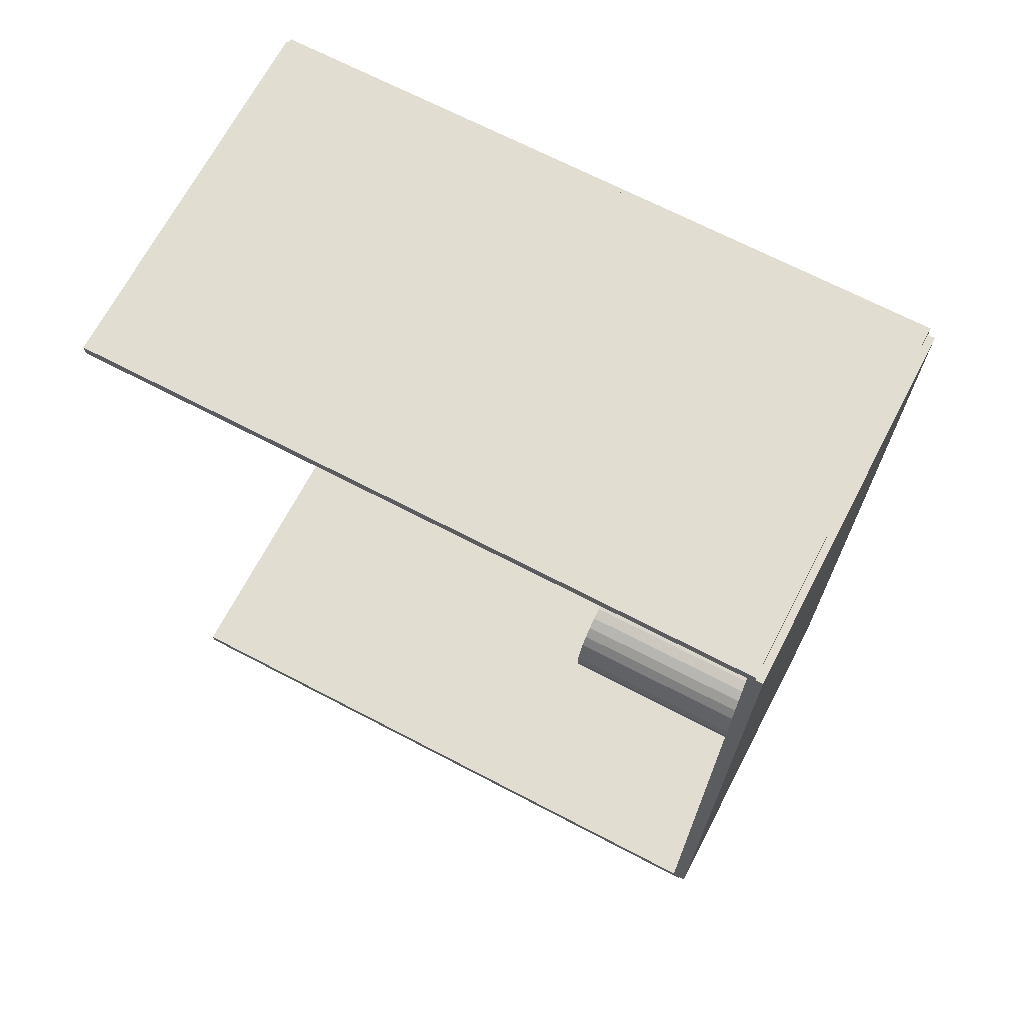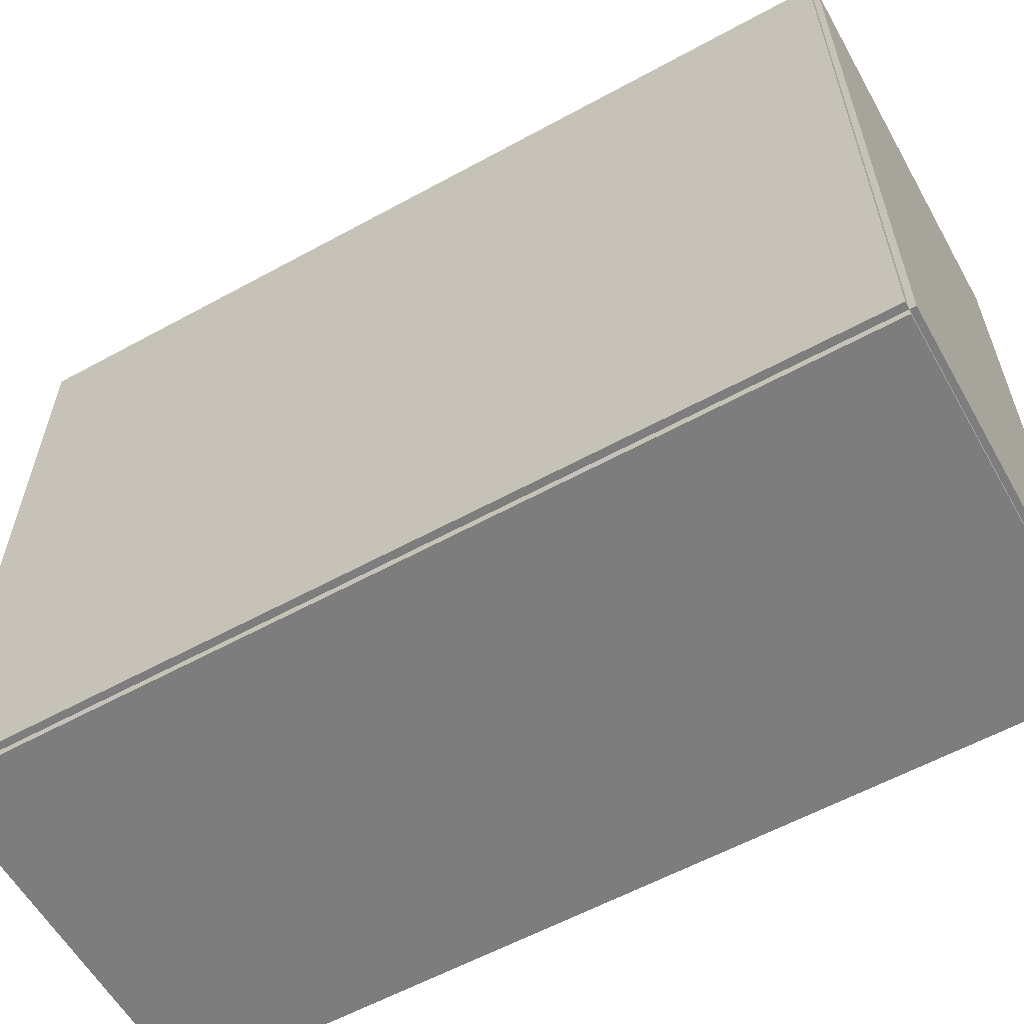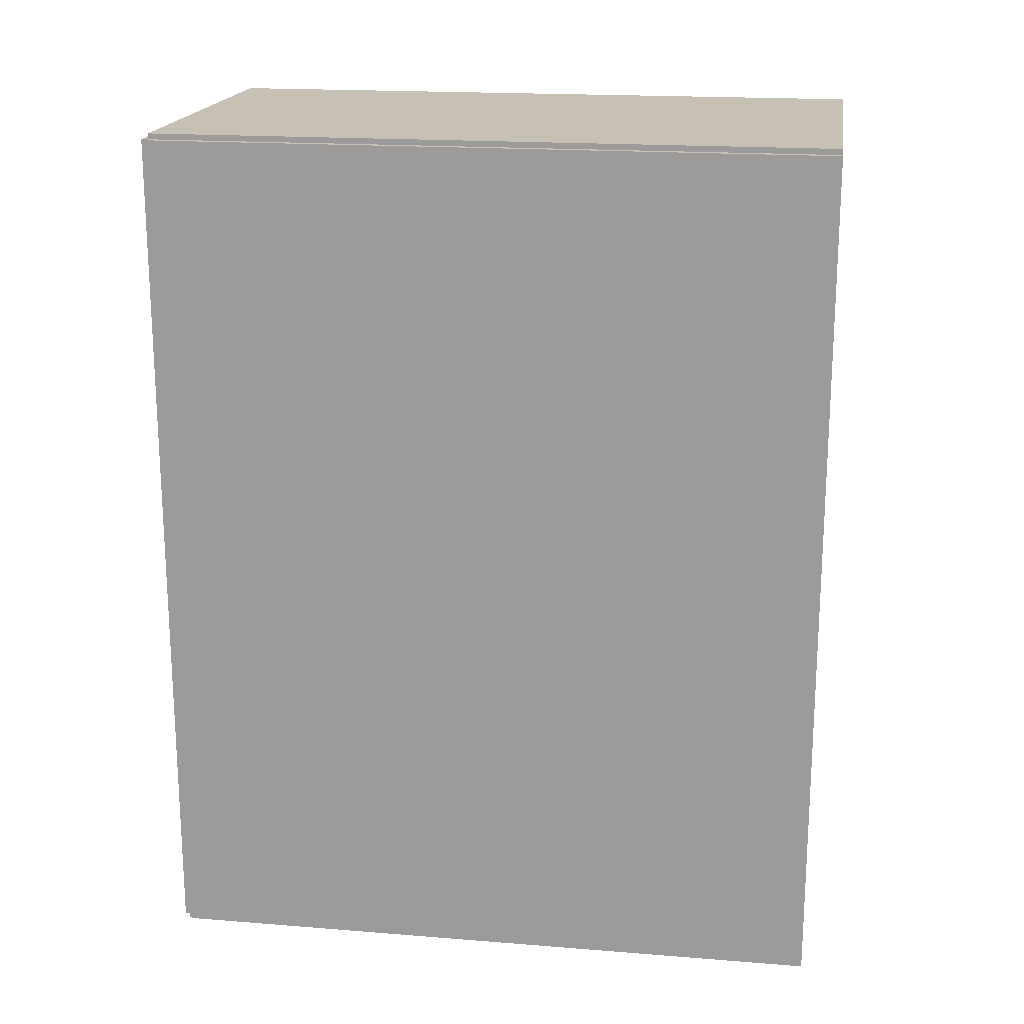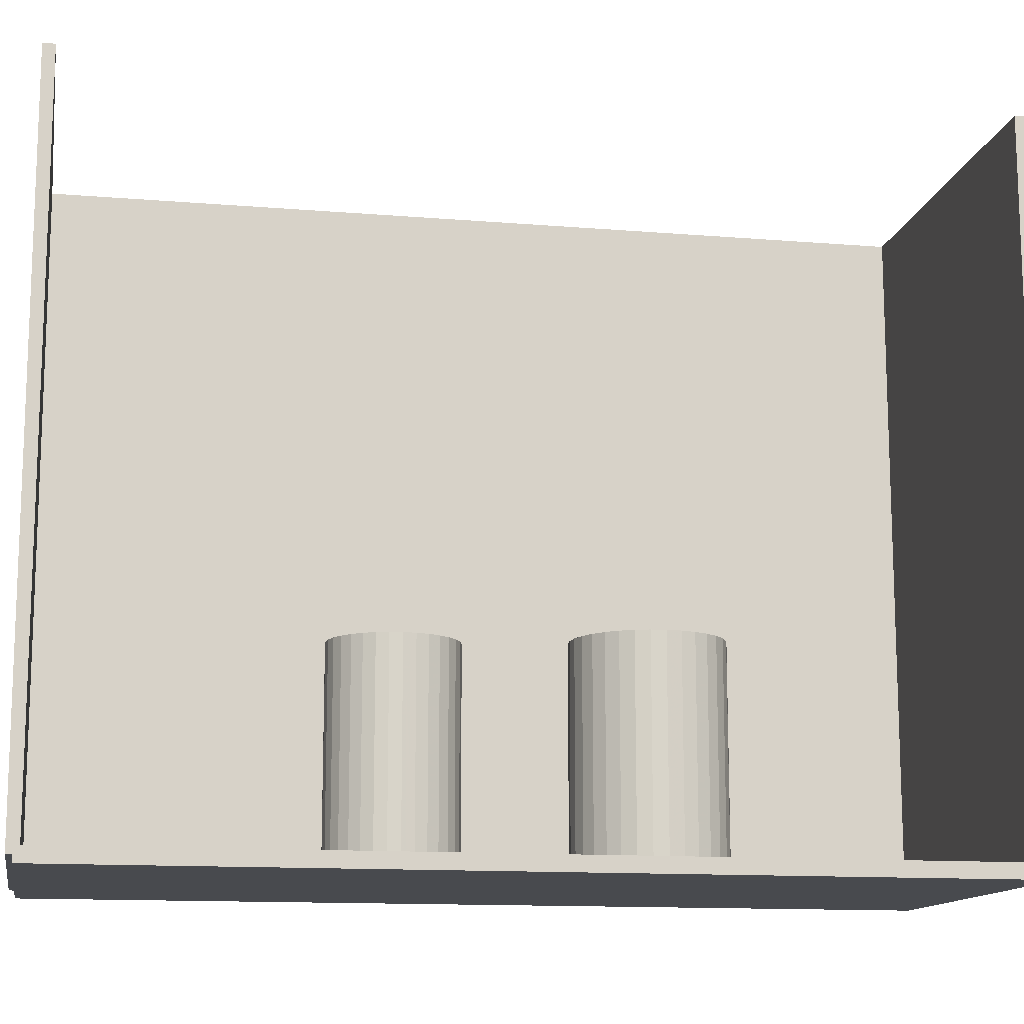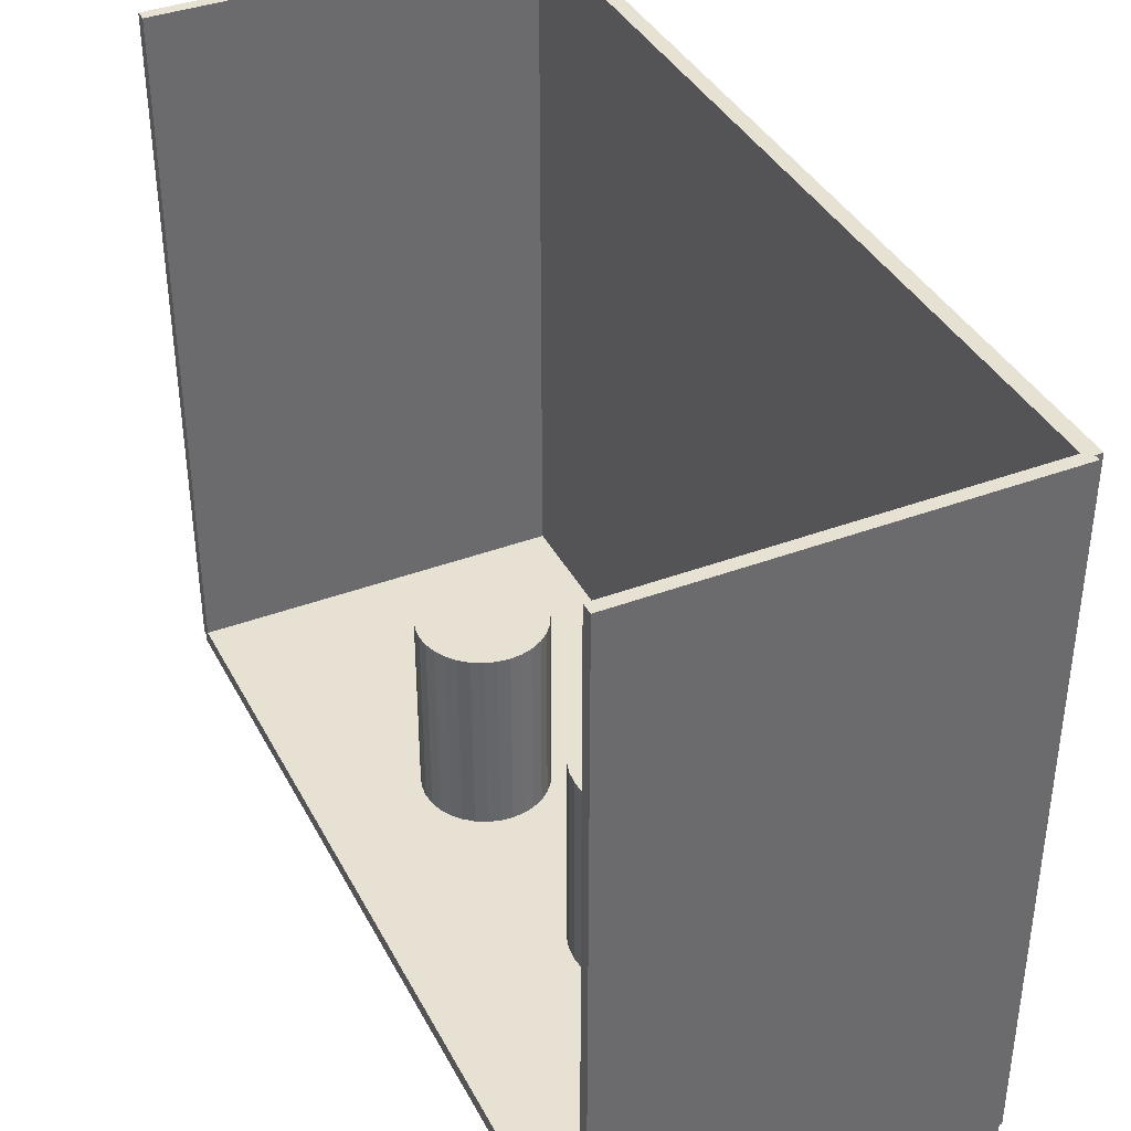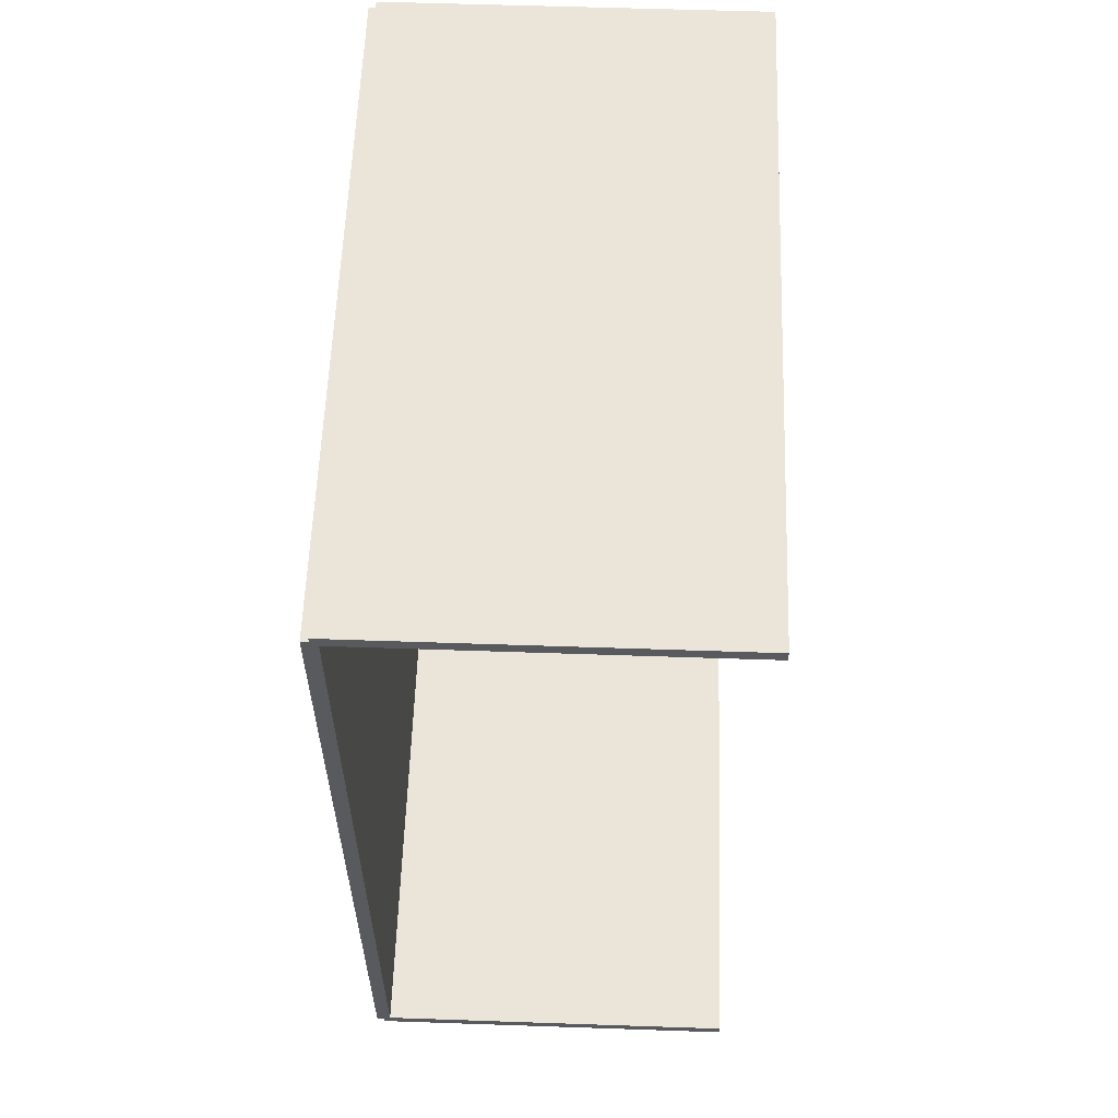
<metadata>
{"format":"obj","ext":"obj","renderer":"f3d","projection":"perspective","resolution":1024,"background":"white","views":[{"elev":68.7,"azim":117.6,"up":"+Y"},{"elev":-59.1,"azim":-60.6,"up":"+Z"},{"elev":18.6,"azim":-81.3,"up":"+Y"},{"elev":-13.1,"azim":79.3,"up":"+Z"},{"elev":38.6,"azim":154.7,"up":"+Z"},{"elev":58.9,"azim":2.0,"up":"+Y"}]}
</metadata>
<code>
v -0.0772 -0.1792 -0.002992
v -0.0772 -0.1792 0.002992
v -0.0772 0.1792 -0.002992
v -0.0772 0.1792 0.002992
v 0.0772 -0.1792 -0.002992
v 0.0772 -0.1792 0.002992
v 0.0772 0.1792 -0.002992
v 0.0772 0.1792 0.002992
v -0.07421 -0.1792 0
v -0.08019 -0.1792 0
v -0.07421 0.1792 0
v -0.08019 0.1792 0
v -0.07421 -0.1792 0.2812
v -0.08019 -0.1792 0.2812
v -0.07421 0.1792 0.2812
v -0.08019 0.1792 0.2812
v -0.0772 0.1768 0.2812
v -0.0772 0.1815 0.2812
v -0.0772 0.1768 0
v -0.0772 0.1815 0
v 0.0772 0.1768 0.2812
v 0.0772 0.1815 0.2812
v 0.0772 0.1768 0
v 0.0772 0.1815 0
v -0.0772 -0.1768 0
v -0.0772 -0.1815 0
v -0.0772 -0.1768 0.2812
v -0.0772 -0.1815 0.2812
v 0.0772 -0.1768 0
v 0.0772 -0.1815 0
v 0.0772 -0.1768 0.2812
v 0.0772 -0.1815 0.2812
v -0.009706 0.05406 0.005985
v 0.02057 0.05406 0.005985
v 0.02057 0.05406 0.09166
v -0.009706 0.05406 0.09166
v 0.01999 0.05997 0.005985
v 0.01999 0.05997 0.09166
v 0.01827 0.06565 0.005985
v 0.01827 0.06565 0.09166
v 0.01547 0.07088 0.005985
v 0.01547 0.07088 0.09166
v 0.01171 0.07547 0.005985
v 0.01171 0.07547 0.09166
v 0.007117 0.07924 0.005985
v 0.007117 0.07924 0.09166
v 0.001882 0.08203 0.005985
v 0.001882 0.08203 0.09166
v -0.003799 0.08376 0.005985
v -0.003799 0.08376 0.09166
v -0.009706 0.08434 0.005985
v -0.009706 0.08434 0.09166
v -0.01561 0.08376 0.005985
v -0.01561 0.08376 0.09166
v -0.02129 0.08203 0.005985
v -0.02129 0.08203 0.09166
v -0.02653 0.07924 0.005985
v -0.02653 0.07924 0.09166
v -0.03112 0.07547 0.005985
v -0.03112 0.07547 0.09166
v -0.03488 0.07088 0.005985
v -0.03488 0.07088 0.09166
v -0.03768 0.06565 0.005985
v -0.03768 0.06565 0.09166
v -0.0394 0.05997 0.005985
v -0.0394 0.05997 0.09166
v -0.03999 0.05406 0.005985
v -0.03999 0.05406 0.09166
v -0.0394 0.04815 0.005985
v -0.0394 0.04815 0.09166
v -0.03768 0.04247 0.005985
v -0.03768 0.04247 0.09166
v -0.03488 0.03724 0.005985
v -0.03488 0.03724 0.09166
v -0.03112 0.03265 0.005985
v -0.03112 0.03265 0.09166
v -0.02653 0.02888 0.005985
v -0.02653 0.02888 0.09166
v -0.02129 0.02608 0.005985
v -0.02129 0.02608 0.09166
v -0.01561 0.02436 0.005985
v -0.01561 0.02436 0.09166
v -0.009706 0.02378 0.005985
v -0.009706 0.02378 0.09166
v -0.003799 0.02436 0.005985
v -0.003799 0.02436 0.09166
v 0.001882 0.02608 0.005985
v 0.001882 0.02608 0.09166
v 0.007117 0.02888 0.005985
v 0.007117 0.02888 0.09166
v 0.01171 0.03265 0.005985
v 0.01171 0.03265 0.09166
v 0.01547 0.03724 0.005985
v 0.01547 0.03724 0.09166
v 0.01827 0.04247 0.005985
v 0.01827 0.04247 0.09166
v 0.01999 0.04815 0.005985
v 0.01999 0.04815 0.09166
v 0.01027 -0.04645 0.005985
v 0.03533 -0.04645 0.005985
v 0.03533 -0.04645 0.08475
v 0.01027 -0.04645 0.08475
v 0.03484 -0.04156 0.005985
v 0.03484 -0.04156 0.08475
v 0.03342 -0.03686 0.005985
v 0.03342 -0.03686 0.08475
v 0.0311 -0.03253 0.005985
v 0.0311 -0.03253 0.08475
v 0.02799 -0.02873 0.005985
v 0.02799 -0.02873 0.08475
v 0.02419 -0.02561 0.005985
v 0.02419 -0.02561 0.08475
v 0.01986 -0.0233 0.005985
v 0.01986 -0.0233 0.08475
v 0.01516 -0.02187 0.005985
v 0.01516 -0.02187 0.08475
v 0.01027 -0.02139 0.005985
v 0.01027 -0.02139 0.08475
v 0.005385 -0.02187 0.005985
v 0.005385 -0.02187 0.08475
v 0.0006846 -0.0233 0.005985
v 0.0006846 -0.0233 0.08475
v -0.003647 -0.02561 0.005985
v -0.003647 -0.02561 0.08475
v -0.007444 -0.02873 0.005985
v -0.007444 -0.02873 0.08475
v -0.01056 -0.03253 0.005985
v -0.01056 -0.03253 0.08475
v -0.01287 -0.03686 0.005985
v -0.01287 -0.03686 0.08475
v -0.0143 -0.04156 0.005985
v -0.0143 -0.04156 0.08475
v -0.01478 -0.04645 0.005985
v -0.01478 -0.04645 0.08475
v -0.0143 -0.05133 0.005985
v -0.0143 -0.05133 0.08475
v -0.01287 -0.05603 0.005985
v -0.01287 -0.05603 0.08475
v -0.01056 -0.06037 0.005985
v -0.01056 -0.06037 0.08475
v -0.007444 -0.06416 0.005985
v -0.007444 -0.06416 0.08475
v -0.003647 -0.06728 0.005985
v -0.003647 -0.06728 0.08475
v 0.0006846 -0.06959 0.005985
v 0.0006846 -0.06959 0.08475
v 0.005385 -0.07102 0.005985
v 0.005385 -0.07102 0.08475
v 0.01027 -0.0715 0.005985
v 0.01027 -0.0715 0.08475
v 0.01516 -0.07102 0.005985
v 0.01516 -0.07102 0.08475
v 0.01986 -0.06959 0.005985
v 0.01986 -0.06959 0.08475
v 0.02419 -0.06728 0.005985
v 0.02419 -0.06728 0.08475
v 0.02799 -0.06416 0.005985
v 0.02799 -0.06416 0.08475
v 0.0311 -0.06037 0.005985
v 0.0311 -0.06037 0.08475
v 0.03342 -0.05603 0.005985
v 0.03342 -0.05603 0.08475
v 0.03484 -0.05133 0.005985
v 0.03484 -0.05133 0.08475
f 2 4 1
f 5 2 1
f 1 4 3
f 3 5 1
f 2 8 4
f 6 2 5
f 6 8 2
f 4 8 3
f 7 5 3
f 3 8 7
f 7 6 5
f 8 6 7
f 10 12 9
f 13 10 9
f 9 12 11
f 11 13 9
f 10 16 12
f 14 10 13
f 14 16 10
f 12 16 11
f 15 13 11
f 11 16 15
f 15 14 13
f 16 14 15
f 18 20 17
f 21 18 17
f 17 20 19
f 19 21 17
f 18 24 20
f 22 18 21
f 22 24 18
f 20 24 19
f 23 21 19
f 19 24 23
f 23 22 21
f 24 22 23
f 26 28 25
f 29 26 25
f 25 28 27
f 27 29 25
f 26 32 28
f 30 26 29
f 30 32 26
f 28 32 27
f 31 29 27
f 27 32 31
f 31 30 29
f 32 30 31
f 34 33 37
f 34 37 35
f 35 37 38
f 35 38 36
f 37 33 39
f 37 39 38
f 38 39 40
f 38 40 36
f 39 33 41
f 39 41 40
f 40 41 42
f 40 42 36
f 41 33 43
f 41 43 42
f 42 43 44
f 42 44 36
f 43 33 45
f 43 45 44
f 44 45 46
f 44 46 36
f 45 33 47
f 45 47 46
f 46 47 48
f 46 48 36
f 47 33 49
f 47 49 48
f 48 49 50
f 48 50 36
f 49 33 51
f 49 51 50
f 50 51 52
f 50 52 36
f 51 33 53
f 51 53 52
f 52 53 54
f 52 54 36
f 53 33 55
f 53 55 54
f 54 55 56
f 54 56 36
f 55 33 57
f 55 57 56
f 56 57 58
f 56 58 36
f 57 33 59
f 57 59 58
f 58 59 60
f 58 60 36
f 59 33 61
f 59 61 60
f 60 61 62
f 60 62 36
f 61 33 63
f 61 63 62
f 62 63 64
f 62 64 36
f 63 33 65
f 63 65 64
f 64 65 66
f 64 66 36
f 65 33 67
f 65 67 66
f 66 67 68
f 66 68 36
f 67 33 69
f 67 69 68
f 68 69 70
f 68 70 36
f 69 33 71
f 69 71 70
f 70 71 72
f 70 72 36
f 71 33 73
f 71 73 72
f 72 73 74
f 72 74 36
f 73 33 75
f 73 75 74
f 74 75 76
f 74 76 36
f 75 33 77
f 75 77 76
f 76 77 78
f 76 78 36
f 77 33 79
f 77 79 78
f 78 79 80
f 78 80 36
f 79 33 81
f 79 81 80
f 80 81 82
f 80 82 36
f 81 33 83
f 81 83 82
f 82 83 84
f 82 84 36
f 83 33 85
f 83 85 84
f 84 85 86
f 84 86 36
f 85 33 87
f 85 87 86
f 86 87 88
f 86 88 36
f 87 33 89
f 87 89 88
f 88 89 90
f 88 90 36
f 89 33 91
f 89 91 90
f 90 91 92
f 90 92 36
f 91 33 93
f 91 93 92
f 92 93 94
f 92 94 36
f 93 33 95
f 93 95 94
f 94 95 96
f 94 96 36
f 95 33 97
f 95 97 96
f 96 97 98
f 96 98 36
f 97 33 34
f 97 34 98
f 98 34 35
f 98 35 36
f 100 99 103
f 100 103 101
f 101 103 104
f 101 104 102
f 103 99 105
f 103 105 104
f 104 105 106
f 104 106 102
f 105 99 107
f 105 107 106
f 106 107 108
f 106 108 102
f 107 99 109
f 107 109 108
f 108 109 110
f 108 110 102
f 109 99 111
f 109 111 110
f 110 111 112
f 110 112 102
f 111 99 113
f 111 113 112
f 112 113 114
f 112 114 102
f 113 99 115
f 113 115 114
f 114 115 116
f 114 116 102
f 115 99 117
f 115 117 116
f 116 117 118
f 116 118 102
f 117 99 119
f 117 119 118
f 118 119 120
f 118 120 102
f 119 99 121
f 119 121 120
f 120 121 122
f 120 122 102
f 121 99 123
f 121 123 122
f 122 123 124
f 122 124 102
f 123 99 125
f 123 125 124
f 124 125 126
f 124 126 102
f 125 99 127
f 125 127 126
f 126 127 128
f 126 128 102
f 127 99 129
f 127 129 128
f 128 129 130
f 128 130 102
f 129 99 131
f 129 131 130
f 130 131 132
f 130 132 102
f 131 99 133
f 131 133 132
f 132 133 134
f 132 134 102
f 133 99 135
f 133 135 134
f 134 135 136
f 134 136 102
f 135 99 137
f 135 137 136
f 136 137 138
f 136 138 102
f 137 99 139
f 137 139 138
f 138 139 140
f 138 140 102
f 139 99 141
f 139 141 140
f 140 141 142
f 140 142 102
f 141 99 143
f 141 143 142
f 142 143 144
f 142 144 102
f 143 99 145
f 143 145 144
f 144 145 146
f 144 146 102
f 145 99 147
f 145 147 146
f 146 147 148
f 146 148 102
f 147 99 149
f 147 149 148
f 148 149 150
f 148 150 102
f 149 99 151
f 149 151 150
f 150 151 152
f 150 152 102
f 151 99 153
f 151 153 152
f 152 153 154
f 152 154 102
f 153 99 155
f 153 155 154
f 154 155 156
f 154 156 102
f 155 99 157
f 155 157 156
f 156 157 158
f 156 158 102
f 157 99 159
f 157 159 158
f 158 159 160
f 158 160 102
f 159 99 161
f 159 161 160
f 160 161 162
f 160 162 102
f 161 99 163
f 161 163 162
f 162 163 164
f 162 164 102
f 163 99 100
f 163 100 164
f 164 100 101
f 164 101 102

</code>
